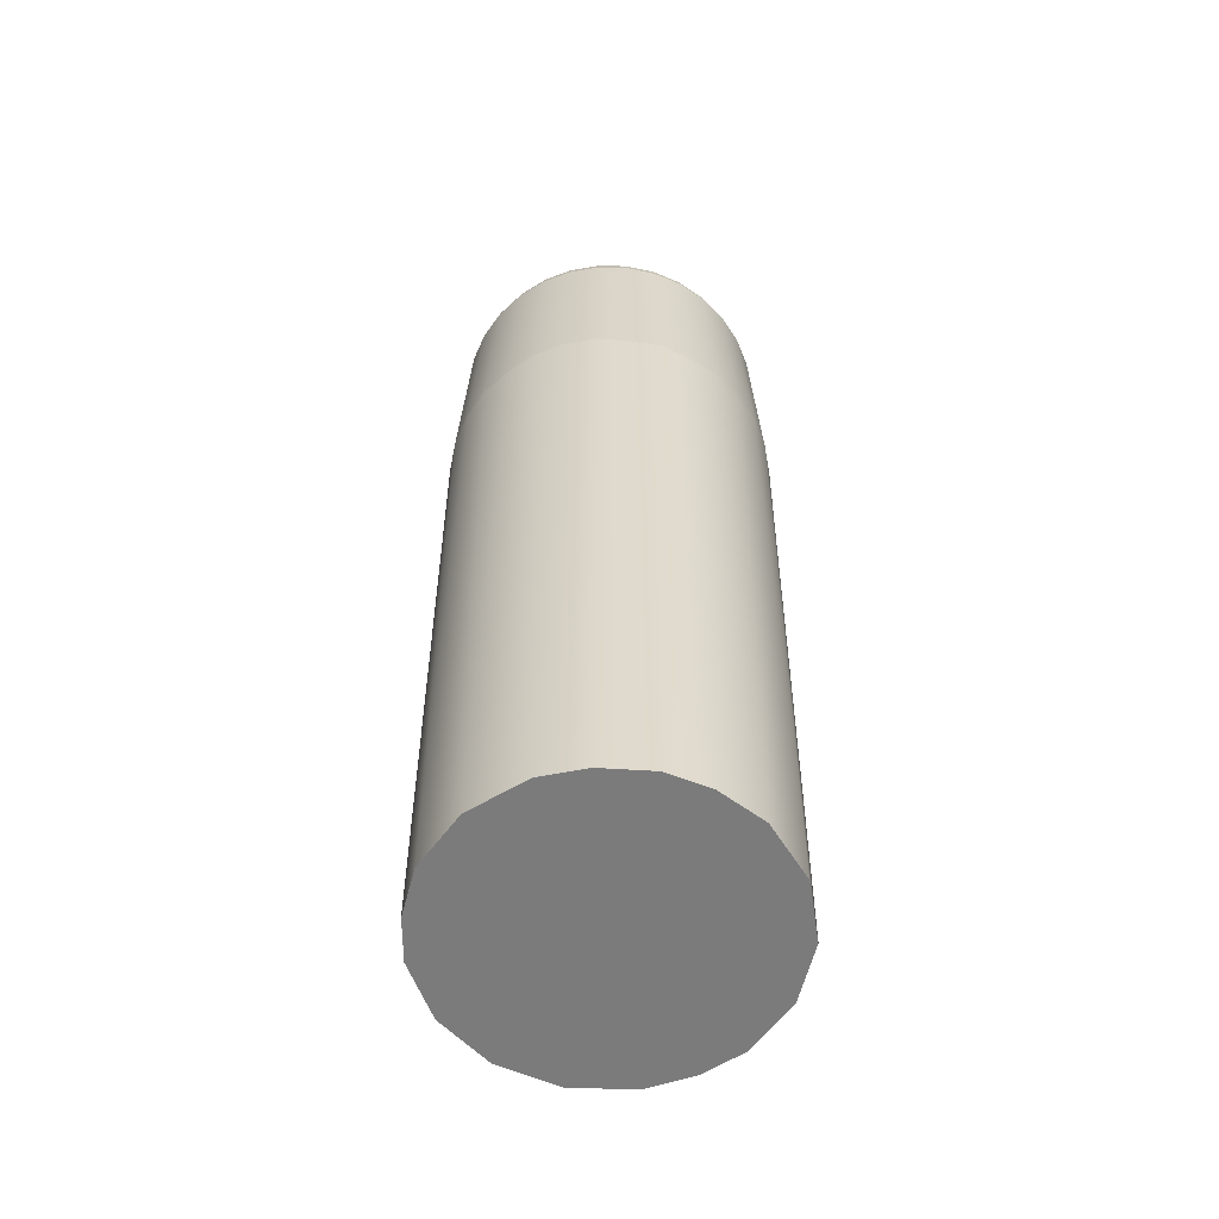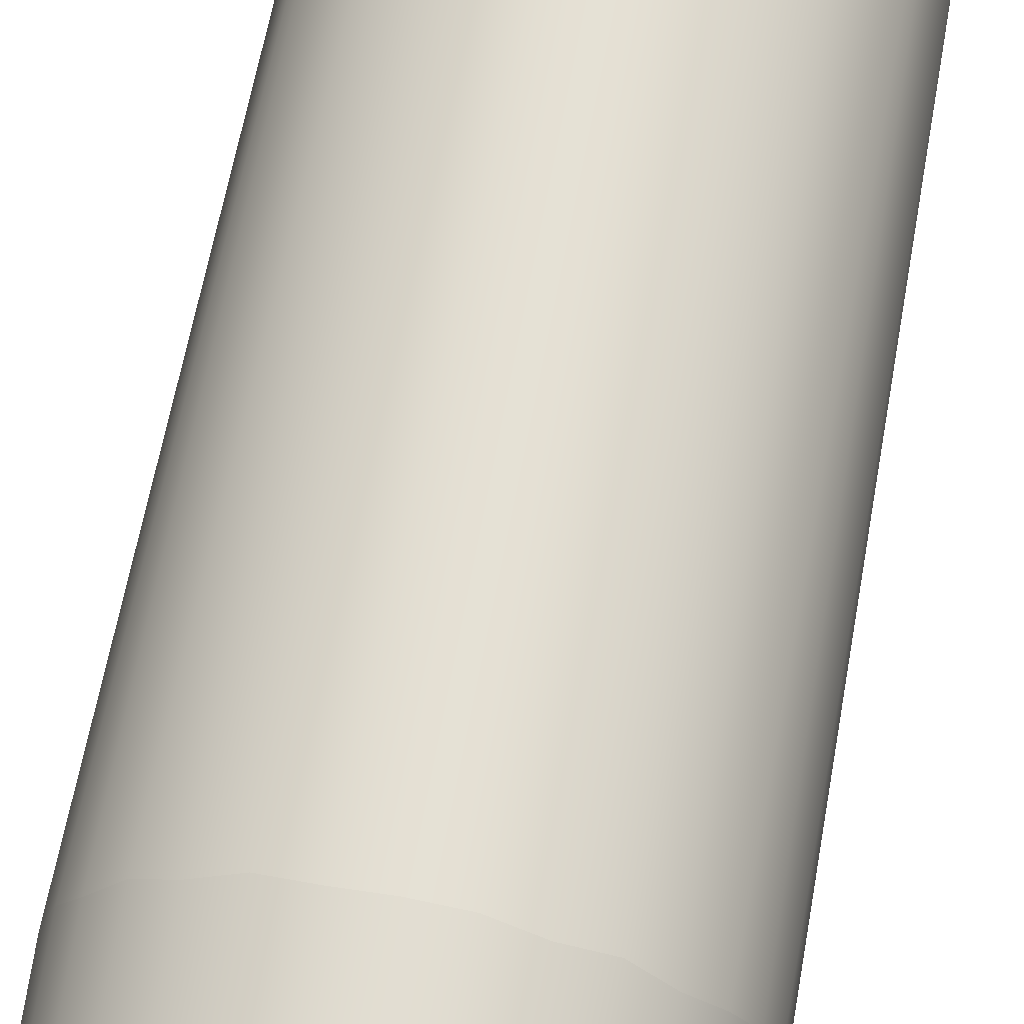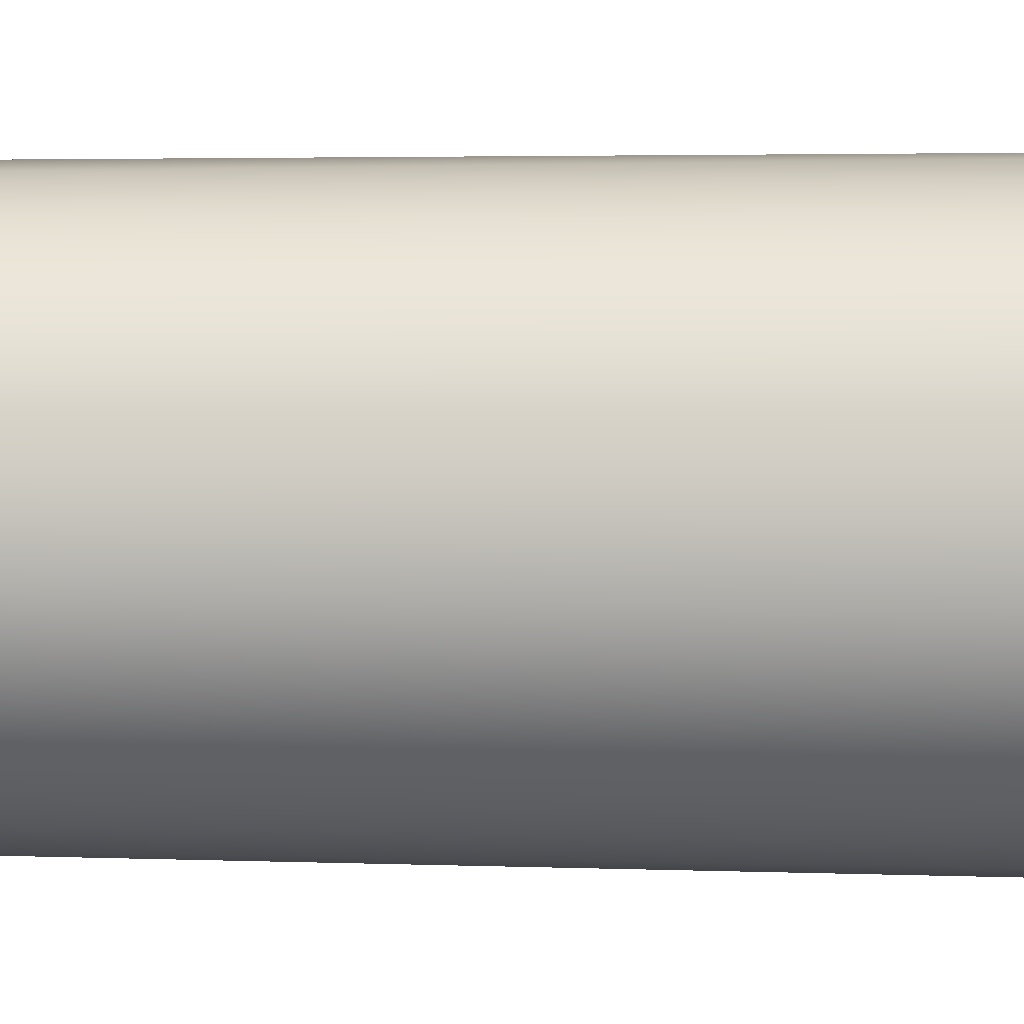
<metadata>
{"format":"obj","ext":"obj","renderer":"f3d","projection":"perspective","resolution":1024,"background":"white","views":[{"elev":-58.5,"azim":105.7,"up":"+Y"},{"elev":66.0,"azim":-169.5,"up":"+Z"},{"elev":15.0,"azim":91.6,"up":"+Z"}]}
</metadata>
<code>
o Cylinder
v 0.4746 30.84 -4.083
v 1.874 12.11 -3.659
v 0.3311 12.11 -4.097
v 2.001 30.84 -3.591
v 2.894 12.11 -2.894
v 2.894 30.84 -2.894
v 3.591 12.11 -2.001
v 3.659 30.84 -1.874
v 4.014 12.11 -0.7985
v 4.097 30.84 -0.3311
v 4.097 12.11 0.3311
v 3.912 30.84 1.262
v 3.659 12.11 1.874
v 3.131 30.84 2.663
v 2.663 12.11 3.131
v 1.874 30.84 3.659
v 1.566 12.11 3.781
v 0.4746 12.11 4.083
v -0.4746 30.84 4.083
v -1.124 12.11 3.954
v -1.566 30.84 3.781
v -2.552 12.11 3.223
v -2.663 30.84 3.131
v -3.591 12.11 2.001
v -3.659 30.84 1.874
v -4.083 12.11 0.4746
v -4.097 30.84 0.3311
v -4.014 12.11 -0.7985
v -4.014 30.84 -0.7985
v -3.659 12.11 -1.874
v -3.591 30.84 -2.001
v -2.663 12.11 -3.131
v -2.552 30.84 -3.223
v -1.262 12.11 -3.912
v -1.124 30.84 -3.954
v -3.765 36.7 0.4028
v -2.665 36.7 2.665
v -1.813 36.7 3.324
v 0.7985 30.8 4.014
v -4.014 30.8 0.7985
v -0.7985 30.8 -4.014
v -0.7985 36.12 -4.014
v 1e-06 36.12 -4.093
v -1.1 36.7 -3.627
v 1e-06 36.47 -4
v -0.7803 36.47 -3.923
v -1.566 36.12 -3.781
v -2.274 36.12 -3.403
v -1.566 30.8 -3.781
v -2.894 36.12 -2.894
v -2.274 30.8 -3.403
v -3.324 36.7 -1.813
v -3.326 36.47 -2.222
v -3.695 36.47 -1.531
v -3.697 36.7 -0.7353
v -3.923 36.47 -0.7803
v -4.093 36.12 3e-06
v -4.014 36.12 -0.7985
v -4.014 30.8 -0.7985
v -4 36.47 3e-06
v -3.923 36.47 0.7803
v -3.781 36.12 1.566
v -4.014 36.12 0.7985
v -3.403 36.12 2.274
v -3.781 30.8 1.566
v -2.274 36.12 3.403
v -2.894 36.12 2.894
v -2.274 30.8 3.403
v -2.222 36.47 3.326
v -1.531 36.47 3.695
v -0.7985 36.12 4.014
v -1.566 36.12 3.781
v -0.7985 30.8 4.014
v -0.7353 36.7 3.697
v -0.7803 36.47 3.923
v 0 36.12 4.093
v 2.274 36.12 3.403
v 1.566 36.12 3.781
v 1.566 30.8 3.781
v 2.4 36.7 2.925
v 1.531 36.47 3.695
v 2.222 36.47 3.326
v 2.828 36.47 2.828
v 3.403 36.12 2.274
v 2.894 36.12 2.894
v 3.403 30.8 2.274
v 3.621 36.7 1.098
v 3.326 36.47 2.222
v 3.695 36.47 1.531
v 3.923 36.47 0.7803
v 4.093 36.12 3e-06
v 4.014 36.12 0.7985
v 4.014 30.8 0.7985
v 3.403 36.12 -2.274
v 3.781 36.12 -1.566
v 3.781 30.8 -1.566
v 2.925 36.7 -2.4
v 3.695 36.47 -1.531
v 3.326 36.47 -2.222
v 2.894 36.12 -2.894
v 3.403 30.8 -2.274
v 2.828 36.47 -2.828
v 2.274 36.12 -3.403
v 2.274 30.8 -3.403
v 1.566 36.12 -3.781
v 1.566 30.8 -3.781
v 0.7985 36.12 -4.014
v 0.7985 30.8 -4.014
v 0.3708 36.7 -3.765
v 1.531 36.47 -3.695
v 0.7803 36.47 -3.923
v 2.222 36.47 -3.326
v 4 36.47 3e-06
v 0 36.47 4
v -3.326 36.47 2.222
v -3.695 36.47 1.531
v -2.828 36.47 -2.828
v -2.222 36.47 -3.326
v -1.531 36.47 -3.695
v -2.4 36.7 -2.925
v -3.403 36.12 -2.274
v -3.781 36.12 -1.566
v -3.337 36.7 1.783
v -2.828 36.47 2.828
v 0.7985 36.12 4.014
v 0.7803 36.47 3.923
v 0.3708 36.7 3.765
v 3.781 36.12 1.566
v 4.014 36.12 -0.7985
v 3.923 36.47 -0.7803
v 3.771 36.7 -0.3395
v 1.786 36.7 -3.342
v -1e-06 30.84 -4.311
v 0.8326 31.03 -4.186
v 0.841 30.84 -4.228
v 1.633 31.03 -3.943
v 1.646 30.75 -3.974
v 2.395 30.84 -3.584
v 3.018 31.03 -3.018
v 3.041 30.75 -3.041
v 3.584 30.84 -2.395
v 3.943 31.03 -1.633
v 3.974 30.75 -1.646
v 4.311 30.84 3e-06
v 4.186 31.03 0.8326
v 4.228 30.84 0.841
v 3.943 31.03 1.633
v 3.974 30.75 1.646
v 3.584 30.84 2.395
v 3.018 31.03 3.018
v 3.041 30.75 3.041
v 2.395 30.84 3.584
v 1.633 31.03 3.943
v 1.646 30.75 3.974
v 0 30.84 4.311
v -0.8326 31.03 4.186
v -0.841 30.84 4.228
v -3.584 30.84 2.395
v -3.943 31.03 1.633
v -3.974 30.75 1.646
v -4.311 30.84 3e-06
v -4.186 31.03 -0.8326
v -4.228 30.84 -0.841
v -2.395 30.84 -3.584
v -1.633 31.03 -3.943
v -1.646 30.75 -3.974
v -2e-06 30.65 -4.268
v 4.268 30.65 3e-06
v 0 30.65 4.268
v -0.8326 30.65 -4.186
v -0.8326 31.03 -4.186
v -0.841 30.84 -4.228
v -2.371 30.65 -3.548
v -3.018 30.65 -3.018
v -3.584 30.84 -2.395
v -3.548 30.65 -2.371
v -3.943 30.65 -1.633
v -4.186 30.65 -0.8325
v -4.268 30.65 3e-06
v -4.186 30.65 0.8326
v -4.186 31.03 0.8326
v -4.228 30.84 0.841
v -3.548 30.65 2.371
v -3.018 30.65 3.018
v -2.395 30.84 3.584
v -2.371 30.65 3.548
v -1.633 30.65 3.943
v -0.8326 30.65 4.186
v 0.8326 30.65 4.186
v 0.8326 31.03 4.186
v 0.841 30.84 4.228
v 2.371 30.65 3.548
v 3.548 30.65 2.371
v 4.186 30.65 0.8326
v 4.186 30.65 -0.8325
v 4.186 31.03 -0.8326
v 4.228 30.84 -0.841
v 3.548 30.65 -2.371
v 2.371 30.65 -3.548
v 0.8326 30.65 -4.186
v 0.7985 30.84 4.014
v 3.134 36.7 2.094
v 3.482 36.7 -1.442
v 1.442 36.7 3.482
v 0 30.8 -4.093
v 2.894 30.8 -2.894
v 4.014 30.8 -0.7985
v 4.093 30.8 3e-06
v 2.894 30.8 2.894
v 2.274 30.8 3.403
v 0 30.8 4.093
v -2.894 30.8 2.894
v -3.403 30.8 2.274
v -4.093 30.8 3e-06
v -3.403 30.8 -2.274
v -2.894 30.8 -2.894
v 3.781 30.8 1.566
v -1.566 30.8 3.781
v -3.781 30.8 -1.566
v -1e-06 31.03 -4.268
v 2.371 31.03 -3.548
v 3.548 31.03 -2.371
v 4.268 31.03 3e-06
v 3.548 31.03 2.371
v 2.371 31.03 3.548
v 0 31.03 4.268
v -1.646 30.92 3.974
v -2.371 31.03 3.548
v -3.041 30.92 3.041
v -3.548 31.03 2.371
v -4.268 31.03 3e-06
v -3.974 30.92 -1.646
v -3.548 31.03 -2.371
v -3.041 30.92 -3.041
v -2.371 31.03 -3.548
f 1 2 3
f 4 5 2
f 6 7 5
f 8 9 7
f 10 11 9
f 12 13 11
f 14 15 13
f 16 17 15
f 16 18 17
f 19 20 18
f 21 22 20
f 23 24 22
f 25 26 24
f 27 28 26
f 29 30 28
f 31 32 30
f 33 34 32
f 31 21 12
f 35 3 34
f 36 37 38
f 39 40 41
f 42 43 41
f 44 45 46
f 47 42 41
f 48 47 49
f 50 48 51
f 52 53 54
f 55 54 56
f 57 58 59
f 36 56 60
f 36 60 61
f 62 63 40
f 64 62 65
f 66 67 68
f 38 69 70
f 71 72 73
f 74 70 75
f 76 71 73
f 77 78 79
f 80 81 82
f 80 82 83
f 84 85 86
f 87 88 89
f 87 89 90
f 91 92 93
f 94 95 96
f 97 98 99
f 100 94 101
f 97 99 102
f 103 100 104
f 105 103 106
f 107 105 108
f 109 110 111
f 111 105 107
f 110 103 105
f 112 100 103
f 102 94 100
f 99 95 94
f 113 92 91
f 88 85 84
f 82 78 77
f 114 71 76
f 75 72 71
f 69 67 66
f 115 62 64
f 116 63 62
f 60 58 57
f 117 48 50
f 118 47 48
f 119 42 47
f 46 43 42
f 119 44 46
f 118 44 119
f 117 120 118
f 121 117 50
f 53 120 117
f 122 53 121
f 58 54 122
f 63 60 57
f 116 36 61
f 115 123 116
f 67 115 64
f 124 123 115
f 69 37 124
f 72 69 66
f 114 74 75
f 125 114 76
f 126 127 114
f 78 126 125
f 81 127 126
f 85 82 77
f 88 80 83
f 128 88 84
f 92 89 128
f 113 87 90
f 129 113 91
f 130 131 113
f 95 130 129
f 98 131 130
f 112 97 102
f 110 132 112
f 43 111 107
f 45 109 111
f 133 134 135
f 135 136 137
f 138 139 140
f 141 142 143
f 144 145 146
f 146 147 148
f 149 150 151
f 152 153 154
f 155 156 157
f 158 159 160
f 161 162 163
f 164 165 166
f 156 145 134
f 167 168 169
f 170 133 167
f 171 133 172
f 166 172 170
f 165 172 166
f 164 166 173
f 174 164 173
f 175 174 176
f 177 175 176
f 163 177 178
f 161 178 179
f 180 161 179
f 181 161 182
f 160 182 180
f 159 182 160
f 158 160 183
f 184 158 183
f 185 184 186
f 187 185 186
f 157 187 188
f 155 188 169
f 189 155 169
f 190 155 191
f 154 191 189
f 153 191 154
f 152 154 192
f 151 152 192
f 150 152 151
f 149 151 193
f 148 149 193
f 147 149 148
f 146 148 194
f 144 194 168
f 195 144 168
f 196 144 197
f 143 197 195
f 142 197 143
f 141 143 198
f 140 141 198
f 139 141 140
f 138 140 199
f 137 138 199
f 136 138 137
f 135 137 200
f 133 200 167
f 17 5 9
f 1 4 2
f 4 6 5
f 6 8 7
f 8 10 9
f 10 12 11
f 12 14 13
f 14 16 15
f 16 201 18
f 201 19 18
f 19 21 20
f 21 23 22
f 23 25 24
f 25 27 26
f 27 29 28
f 29 31 30
f 31 33 32
f 33 35 34
f 4 1 35
f 33 31 35
f 31 29 27
f 19 201 16
f 31 27 21
f 27 25 21
f 25 23 21
f 21 19 16
f 16 14 21
f 14 12 21
f 12 10 4
f 10 8 4
f 8 6 4
f 4 35 31
f 4 31 12
f 35 1 3
f 132 109 44
f 202 87 203
f 97 132 203
f 203 132 44
f 87 131 203
f 202 203 44
f 202 120 52
f 202 44 120
f 80 202 204
f 204 202 55
f 202 52 55
f 127 204 55
f 55 74 127
f 74 55 36
f 38 74 36
f 36 123 37
f 41 205 108
f 104 206 101
f 207 208 93
f 86 209 210
f 39 211 73
f 68 212 213
f 40 214 59
f 215 216 51
f 41 108 104
f 108 106 104
f 104 101 96
f 93 217 86
f 86 210 79
f 79 39 86
f 73 218 68
f 68 213 40
f 213 65 40
f 40 59 215
f 59 219 215
f 215 51 49
f 49 41 215
f 104 96 41
f 96 207 41
f 207 93 86
f 39 73 40
f 73 68 40
f 207 86 39
f 40 215 41
f 41 207 39
f 205 41 43
f 41 49 47
f 49 51 48
f 120 44 118
f 51 216 50
f 216 215 50
f 215 121 50
f 215 219 121
f 219 122 121
f 219 59 122
f 59 58 122
f 59 214 57
f 36 55 56
f 214 40 57
f 40 63 57
f 40 65 62
f 123 36 116
f 65 213 64
f 213 67 64
f 213 212 67
f 212 68 67
f 68 218 66
f 218 72 66
f 218 73 72
f 73 211 76
f 127 74 114
f 211 39 76
f 39 125 76
f 39 78 125
f 39 79 78
f 79 210 77
f 80 204 81
f 210 85 77
f 210 209 85
f 209 86 85
f 86 217 84
f 217 128 84
f 87 202 88
f 217 93 128
f 93 92 128
f 93 208 91
f 208 207 91
f 207 129 91
f 207 96 129
f 96 95 129
f 96 101 94
f 97 203 98
f 101 206 100
f 206 104 100
f 104 106 103
f 106 108 105
f 109 132 110
f 108 43 107
f 108 205 43
f 111 110 105
f 102 99 94
f 99 98 95
f 90 89 92
f 89 88 128
f 83 82 85
f 82 81 78
f 75 70 72
f 70 69 72
f 61 60 63
f 60 56 58
f 56 54 58
f 54 53 122
f 46 45 43
f 45 44 109
f 42 119 46
f 47 118 119
f 48 117 118
f 121 53 117
f 53 52 120
f 54 55 52
f 63 116 61
f 62 115 116
f 67 124 115
f 124 37 123
f 67 69 124
f 69 38 37
f 70 74 38
f 71 114 75
f 125 126 114
f 78 81 126
f 81 204 127
f 85 88 83
f 88 202 80
f 92 113 90
f 113 131 87
f 129 130 113
f 95 98 130
f 98 203 131
f 100 112 102
f 112 132 97
f 103 110 112
f 43 45 111
f 133 220 134
f 135 134 136
f 138 221 139
f 141 222 142
f 144 223 145
f 146 145 147
f 149 224 150
f 152 225 153
f 155 226 156
f 157 156 227
f 185 228 229
f 158 230 159
f 161 231 162
f 163 162 232
f 175 233 234
f 164 235 165
f 171 165 235
f 235 234 233
f 233 232 162
f 181 159 230
f 230 229 228
f 228 227 156
f 190 153 225
f 225 150 224
f 224 147 145
f 196 142 222
f 222 139 221
f 221 136 134
f 220 171 134
f 171 235 134
f 231 181 162
f 181 230 162
f 230 228 156
f 226 190 156
f 190 225 156
f 225 224 145
f 223 196 145
f 196 222 145
f 235 233 162
f 222 221 145
f 221 134 145
f 134 235 162
f 162 230 156
f 156 225 145
f 134 162 156
f 200 137 199
f 199 140 198
f 198 143 195
f 194 148 193
f 193 151 192
f 192 154 189
f 188 187 186
f 186 184 183
f 183 160 180
f 178 177 176
f 176 174 173
f 173 166 170
f 198 195 199
f 195 168 199
f 192 189 193
f 189 169 193
f 186 183 179
f 183 180 179
f 173 170 176
f 170 167 176
f 167 200 168
f 200 199 168
f 168 194 169
f 194 193 169
f 169 188 179
f 188 186 179
f 179 178 176
f 179 176 169
f 176 167 169
f 170 172 133
f 171 220 133
f 165 171 172
f 174 234 164
f 234 235 164
f 175 234 174
f 177 232 175
f 232 233 175
f 163 232 177
f 161 163 178
f 180 182 161
f 181 231 161
f 159 181 182
f 184 229 158
f 229 230 158
f 185 229 184
f 187 227 185
f 227 228 185
f 157 227 187
f 155 157 188
f 189 191 155
f 190 226 155
f 153 190 191
f 150 225 152
f 147 224 149
f 144 146 194
f 195 197 144
f 196 223 144
f 142 196 197
f 139 222 141
f 136 221 138
f 133 135 200
f 34 3 5
f 3 2 5
f 5 7 9
f 34 5 28
f 9 11 13
f 17 13 15
f 9 13 17
f 17 18 20
f 22 17 20
f 22 24 28
f 24 26 28
f 28 30 32
f 22 28 17
f 32 34 28
f 28 5 17
o UCX_Cylinder.001
v 1.874 12.11 -3.659
v 0.3311 12.11 -4.097
v 2.894 12.11 -2.894
v 3.591 12.11 -2.001
v 4.014 12.11 -0.7985
v 4.097 12.11 0.3311
v 3.659 12.11 1.874
v 2.663 12.11 3.131
v 1.566 12.11 3.781
v 0.4746 12.11 4.083
v -1.124 12.11 3.954
v -2.552 12.11 3.223
v -3.591 12.11 2.001
v -4.083 12.11 0.4746
v -4.014 12.11 -0.7985
v -3.659 12.11 -1.874
v -2.663 12.11 -3.131
v -1.262 12.11 -3.912
v -3.765 36.7 0.4028
v -2.665 36.7 2.665
v -1.813 36.7 3.324
v -0.7985 36.12 -4.014
v 1e-06 36.12 -4.093
v -1.1 36.7 -3.627
v 1e-06 36.47 -4
v -0.7803 36.47 -3.923
v -1.566 36.12 -3.781
v -2.274 36.12 -3.403
v -2.894 36.12 -2.894
v -3.324 36.7 -1.813
v -3.326 36.47 -2.222
v -3.695 36.47 -1.531
v -3.697 36.7 -0.7353
v -3.923 36.47 -0.7803
v -4.093 36.12 3e-06
v -4.014 36.12 -0.7985
v -4 36.47 3e-06
v -3.923 36.47 0.7803
v -3.781 36.12 1.566
v -4.014 36.12 0.7985
v -3.403 36.12 2.274
v -2.274 36.12 3.403
v -2.894 36.12 2.894
v -2.222 36.47 3.326
v -1.531 36.47 3.695
v -0.7985 36.12 4.014
v -1.566 36.12 3.781
v -0.7353 36.7 3.697
v -0.7803 36.47 3.923
v 0 36.12 4.093
v 2.274 36.12 3.403
v 1.566 36.12 3.781
v 2.4 36.7 2.925
v 1.531 36.47 3.695
v 2.222 36.47 3.326
v 2.828 36.47 2.828
v 3.403 36.12 2.274
v 2.894 36.12 2.894
v 3.621 36.7 1.098
v 3.326 36.47 2.222
v 3.695 36.47 1.531
v 3.923 36.47 0.7803
v 4.093 36.12 3e-06
v 4.014 36.12 0.7985
v 3.403 36.12 -2.274
v 3.781 36.12 -1.566
v 2.925 36.7 -2.4
v 3.695 36.47 -1.531
v 3.326 36.47 -2.222
v 2.894 36.12 -2.894
v 2.828 36.47 -2.828
v 2.274 36.12 -3.403
v 1.566 36.12 -3.781
v 0.7985 36.12 -4.014
v 0.3708 36.7 -3.765
v 1.531 36.47 -3.695
v 0.7803 36.47 -3.923
v 2.222 36.47 -3.326
v 4 36.47 3e-06
v 0 36.47 4
v -3.326 36.47 2.222
v -3.695 36.47 1.531
v -2.828 36.47 -2.828
v -2.222 36.47 -3.326
v -1.531 36.47 -3.695
v -2.4 36.7 -2.925
v -3.403 36.12 -2.274
v -3.781 36.12 -1.566
v -3.337 36.7 1.783
v -2.828 36.47 2.828
v 0.7985 36.12 4.014
v 0.7803 36.47 3.923
v 0.3708 36.7 3.765
v 3.781 36.12 1.566
v 4.014 36.12 -0.7985
v 3.923 36.47 -0.7803
v 3.771 36.7 -0.3395
v 1.786 36.7 -3.342
v -1e-06 30.84 -4.311
v 0.841 30.84 -4.228
v 1.646 30.75 -3.974
v 2.395 30.84 -3.584
v 3.041 30.75 -3.041
v 3.584 30.84 -2.395
v 3.974 30.75 -1.646
v 4.311 30.84 3e-06
v 4.228 30.84 0.841
v 3.974 30.75 1.646
v 3.584 30.84 2.395
v 3.041 30.75 3.041
v 2.395 30.84 3.584
v 1.646 30.75 3.974
v 0 30.84 4.311
v -0.841 30.84 4.228
v -3.584 30.84 2.395
v -3.974 30.75 1.646
v -4.311 30.84 3e-06
v -4.228 30.84 -0.841
v -2.395 30.84 -3.584
v -1.646 30.75 -3.974
v -0.841 30.84 -4.228
v -3.584 30.84 -2.395
v -4.228 30.84 0.841
v -2.395 30.84 3.584
v 0.841 30.84 4.228
v 4.228 30.84 -0.841
v 3.134 36.7 2.094
v 3.482 36.7 -1.442
v 1.442 36.7 3.482
v -1.646 30.92 3.974
v -3.041 30.92 3.041
v -3.974 30.92 -1.646
v -3.041 30.92 -3.041
f 259 260 261
f 265 266 267
f 268 267 269
f 254 272 273
f 256 279 280
f 283 280 284
f 288 290 291
f 294 296 297
f 302 304 306
f 312 308 309
f 311 307 308
f 306 300 305
f 314 299 298
f 315 281 285
f 284 282 281
f 272 271 270
f 318 263 264
f 320 259 261
f 319 259 320
f 318 321 319
f 322 318 264
f 275 272 270
f 317 254 273
f 316 324 317
f 279 255 325
f 315 283 284
f 326 315 285
f 327 328 315
f 287 327 326
f 330 314 298
f 331 332 314
f 301 331 330
f 311 333 313
f 260 310 312
f 321 259 319
f 324 254 317
f 328 283 315
f 312 311 308
f 306 304 300
f 284 280 282
f 273 272 275
f 272 269 271
f 260 259 310
f 263 318 319
f 322 266 318
f 267 268 265
f 279 256 255
f 280 283 256
f 281 315 284
f 326 327 315
f 287 289 327
f 299 314 297
f 330 331 314
f 301 303 331
f 307 311 313
f 253 237 238
f 237 236 238
f 334 356 257 258
f 356 334 237 253
f 245 360 348
f 275 270 352 358
f 298 299 342 341
f 367 251 250 353
f 365 246 349
f 247 248 249
f 247 249 250
f 247 250 251
f 247 239 240
f 247 240 241
f 247 241 242
f 247 242 243
f 247 243 244
f 247 244 245
f 247 245 246
f 366 350 248 247
f 344 345 243 242
f 301 330 361 340
f 323 367 353 271
f 263 319 320 262
f 359 366 247
f 358 249 248 351
f 340 361 240 239
f 329 292 344 343
f 273 275 274 317
f 289 364 327
f 364 328 327
f 307 313 306 305
f 264 368 357 322
f 339 239 238 338
f 350 351 248
f 278 366 359 277
f 342 343 242 241
f 345 346 243
f 293 345 344 292
f 322 323 267 266
f 290 364 289
f 288 328 364
f 290 288 364
f 288 283 328
f 288 324 283
f 324 256 283
f 255 316 325
f 269 267 323 271
f 324 255 256
f 346 286 287 347
f 337 336 308 307
f 358 352 249
f 276 350 366 278
f 354 355 253 252
f 343 344 242
f 262 355 354 263
f 335 309 308 336
f 297 296 329 299
f 295 362 291
f 362 288 291
f 362 294 288
f 294 332 288
f 332 302 288
f 238 239 247 251
f 310 265 324
f 265 268 324
f 268 254 324
f 316 255 324
f 325 278 277 279
f 280 279 277 282
f 271 353 352 270
f 293 286 346 345
f 334 258 309 335
f 317 274 276 316
f 341 342 241
f 326 285 348 360
f 339 300 301 340
f 257 261 260 258
f 246 245 348 349
f 296 362 295
f 296 294 362
f 297 332 294
f 363 302 332
f 297 314 332
f 331 363 332
f 333 310 302
f 363 304 302
f 306 333 302
f 259 321 310
f 321 265 310
f 333 312 310
f 321 318 265
f 318 266 265
f 269 272 268
f 272 254 268
f 337 338 238 236
f 252 253 251
f 253 238 251
f 367 357 251
f 282 365 349 281
f 354 368 264 263
f 262 320 261 257
f 324 288 302 310
f 361 341 241 240
f 331 303 363
f 303 304 363
f 306 313 333
f 311 312 333
f 290 289 287 286
f 291 290 286 293
f 276 278 325 316
f 309 258 260 312
f 292 295 291 293
f 323 322 357 367
f 335 336 236 237
f 368 354 252
f 355 356 253
f 352 353 250 249
f 244 347 360 245
f 346 347 244 243
f 339 340 239
f 275 358 351 274
f 359 247 246 365
f 356 355 262 257
f 339 338 305 300
f 287 326 360 347
f 301 300 304 303
f 296 295 292 329
f 337 307 305 338
f 330 298 341 361
f 281 349 348 285
f 276 274 351 350
f 329 343 342 299
f 359 365 282 277
f 334 335 237
f 368 252 251 357
f 336 337 236

</code>
